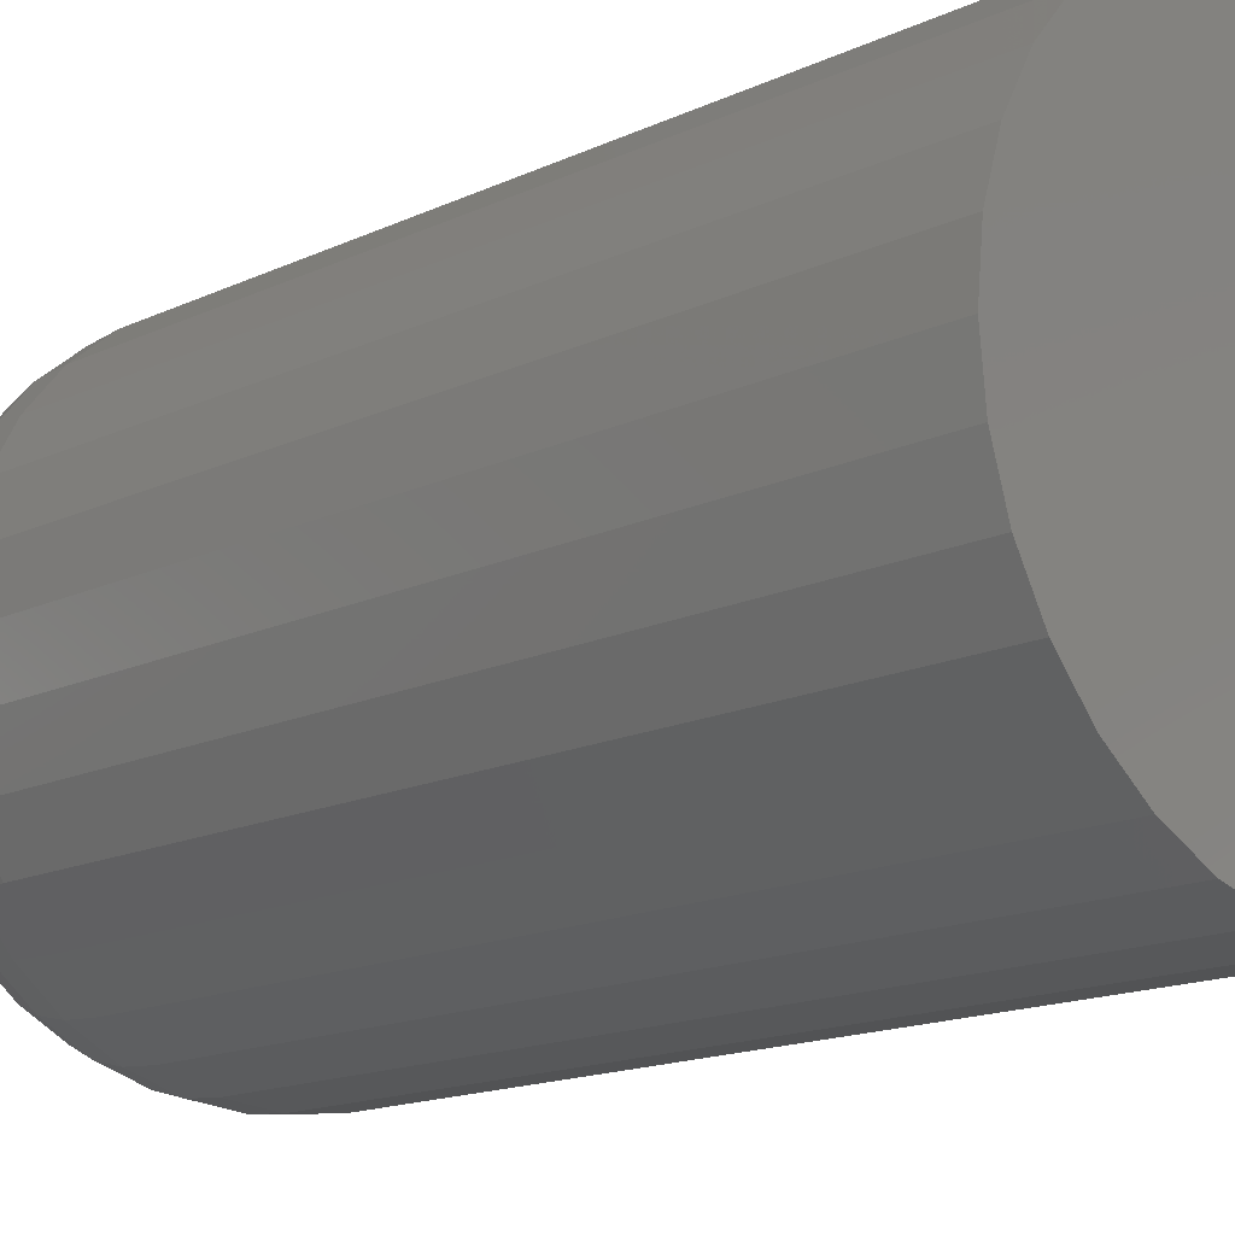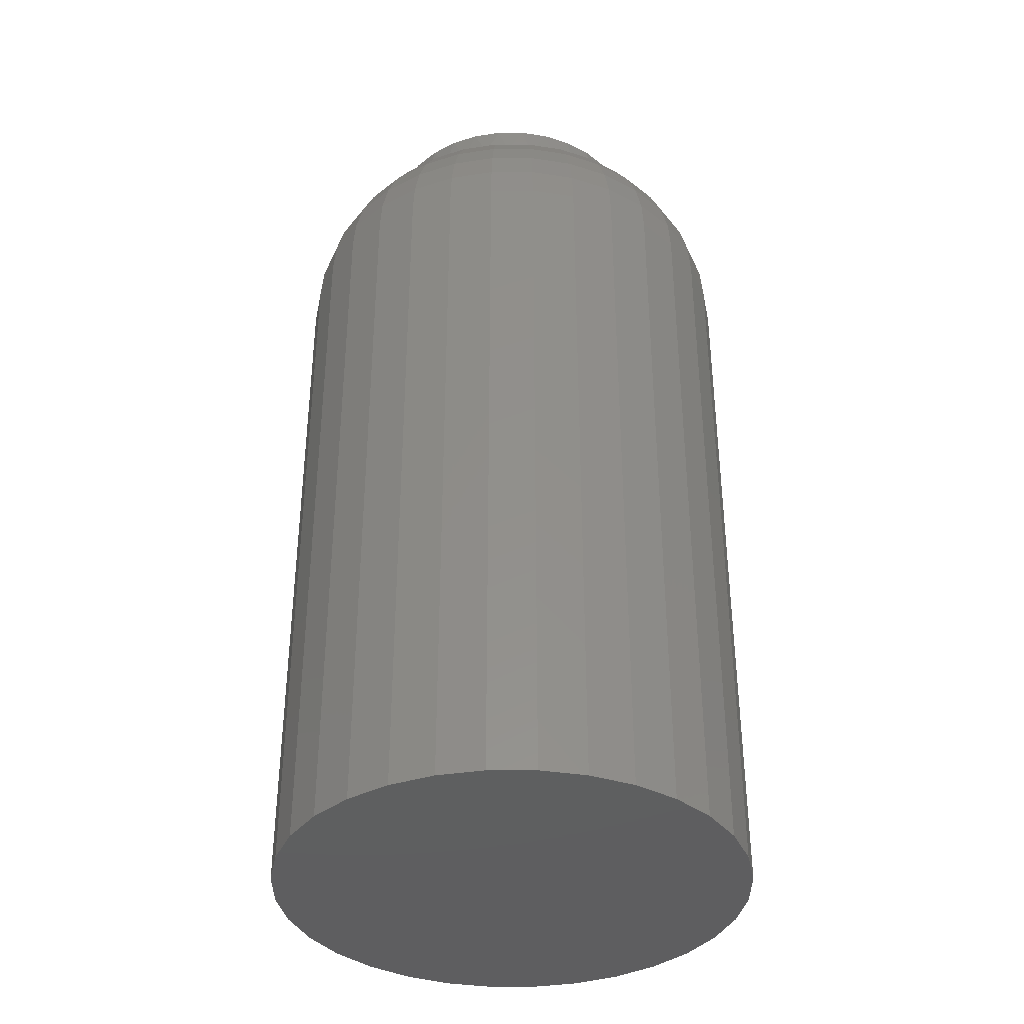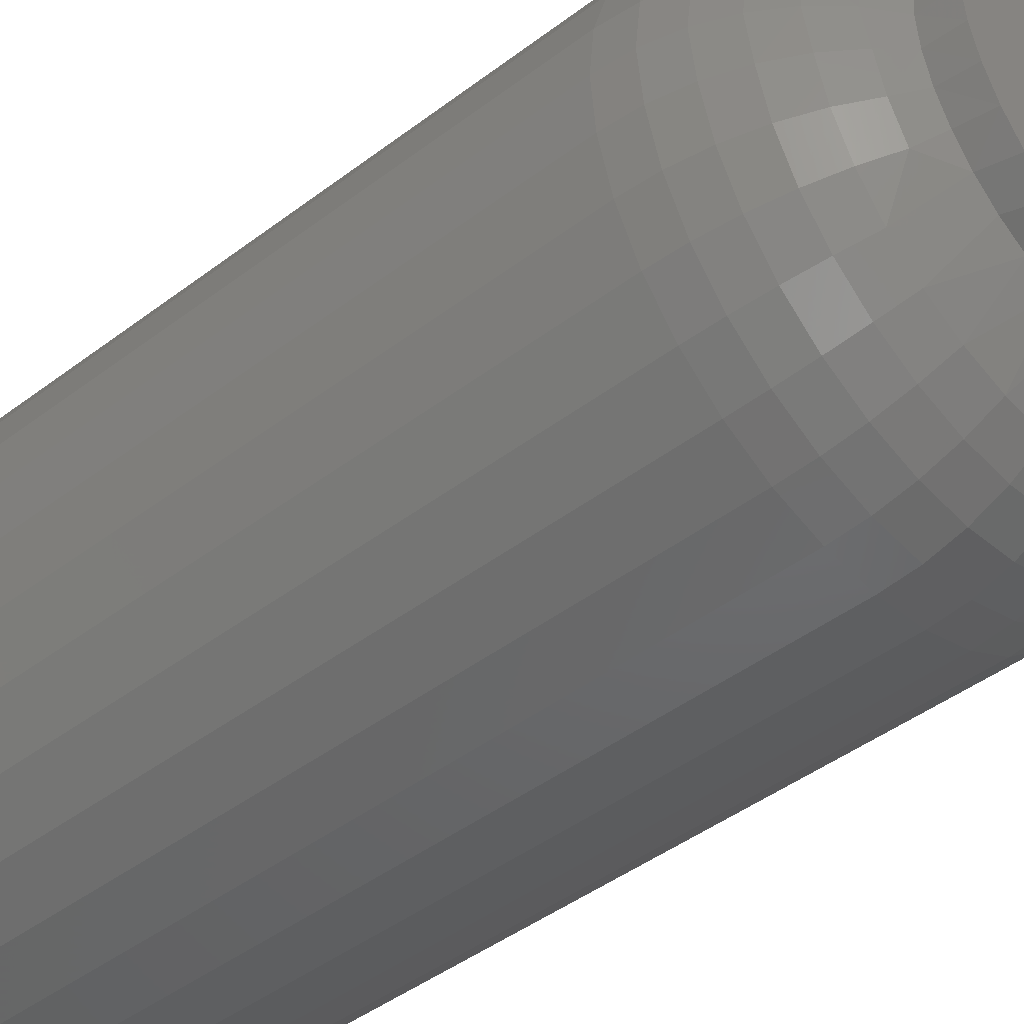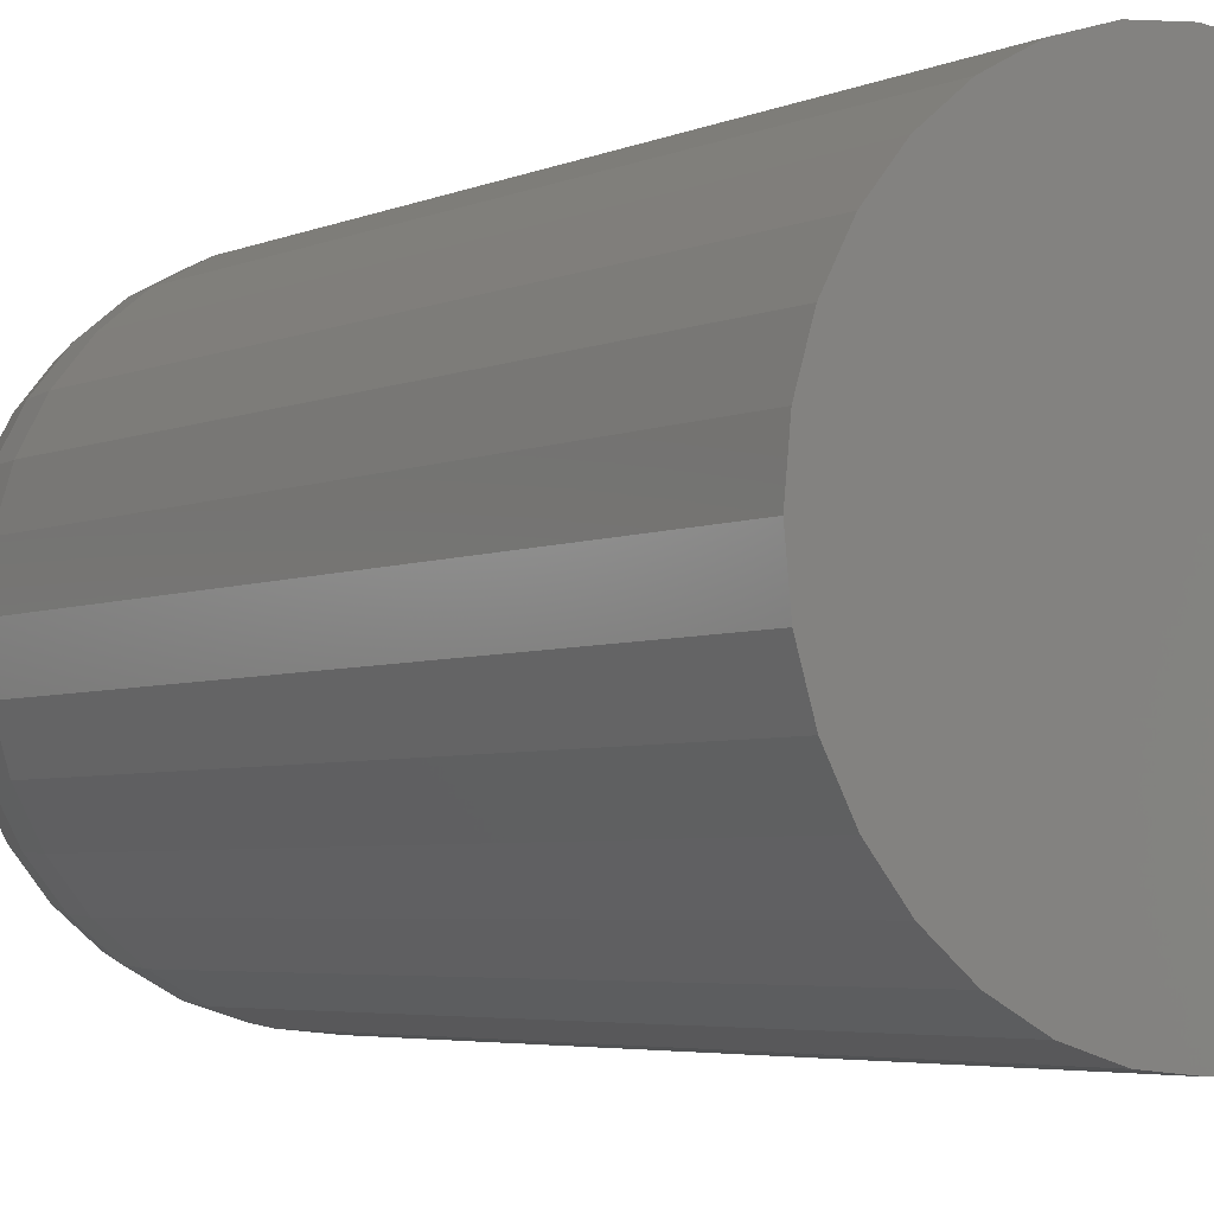
<metadata>
{"format":"stl","ext":"stl","renderer":"f3d","projection":"perspective","resolution":1024,"background":"white","views":[{"elev":-14.6,"azim":136.4,"up":"+Y"},{"elev":-37.0,"azim":16.9,"up":"+Z"},{"elev":-43.7,"azim":-48.1,"up":"+Y"},{"elev":-4.2,"azim":145.0,"up":"+Y"}]}
</metadata>
<code>
# stl→obj: 274 verts, 544 faces
v 0.0004934 0.02961 0.1875
v -0.005282 0.02904 0.1875
v -0.01084 0.02735 0.1875
v 0.006269 0.02904 0.1875
v 0.01182 0.02735 0.1875
v -0.01595 0.02462 0.1875
v 0.01694 0.02462 0.1875
v -0.02044 0.02093 0.1875
v 0.02143 0.02093 0.1875
v -0.02412 0.01645 0.1875
v 0.02511 0.01645 0.1875
v -0.02686 0.01133 0.1875
v 0.02785 0.01133 0.1875
v -0.02854 0.005776 0.1875
v 0.02953 0.005776 0.1875
v 0.02953 -0.005776 0.1875
v -0.02686 -0.01133 0.1875
v 0.02785 -0.01133 0.1875
v -0.02412 -0.01645 0.1875
v 0.02511 -0.01645 0.1875
v -0.02044 -0.02093 0.1875
v 0.02143 -0.02093 0.1875
v -0.01595 -0.02462 0.1875
v 0.01694 -0.02462 0.1875
v -0.01084 -0.02735 0.1875
v 0.01182 -0.02735 0.1875
v -0.005282 -0.02904 0.1875
v 0.0004934 -0.02961 0.1875
v 0.006269 -0.02904 0.1875
v 0.0301 0 0.1875
v -0.02911 3.625e-18 0.1875
v -0.02854 -0.005776 0.1875
v -0.01743 0.04407 0
v -0.008483 0.04678 0
v 0.0008224 0.0477 0
v 0.01013 0.04678 0
v 0.01908 0.04407 0
v -0.02568 0.03966 0
v 0.02732 0.03966 0
v -0.0329 0.03373 0
v 0.03455 0.03373 0
v -0.03884 0.0265 0
v 0.04048 0.0265 0
v -0.04324 0.01825 0
v 0.04489 0.01825 0
v -0.04596 0.009305 0
v 0.0476 0.009305 0
v 0.04489 -0.01825 0
v -0.04324 -0.01825 0
v 0.0476 -0.009305 0
v -0.03884 -0.0265 0
v 0.04048 -0.0265 0
v -0.0329 -0.03373 0
v 0.03455 -0.03373 0
v -0.02568 -0.03966 0
v 0.02732 -0.03966 0
v -0.01743 -0.04407 0
v 0.01908 -0.04407 0
v -0.008483 -0.04678 0
v 0.0008224 -0.0477 0
v 0.01013 -0.04678 0
v -0.04596 -0.009305 0
v -0.04688 5.841e-18 0
v 0.04852 0 0
v -0.01714 0.02378 0.1813
v -0.01251 0.0266 0.1813
v -0.007463 0.02852 0.1813
v -0.002169 0.02949 0.1814
v 0.003207 0.02948 0.1814
v 0.008497 0.0285 0.1814
v 0.01354 0.02658 0.1815
v 0.01816 0.02376 0.1815
v 0.02221 0.02012 0.1815
v -0.02911 3.625e-18 0.1812
v -0.02859 0.005541 0.1812
v -0.02704 0.01087 0.1812
v -0.02455 0.01579 0.1812
v -0.0212 0.02014 0.1812
v 0.0301 5.204e-18 0.1816
v 0.02958 0.005531 0.1816
v 0.02804 0.01085 0.1816
v 0.02555 0.01577 0.1816
v 0.01816 -0.02376 0.1815
v 0.01354 -0.02658 0.1815
v 0.008497 -0.0285 0.1814
v 0.003207 -0.02948 0.1814
v -0.002169 -0.02949 0.1814
v -0.007463 -0.02852 0.1813
v -0.01251 -0.0266 0.1813
v -0.01714 -0.02378 0.1813
v -0.0212 -0.02014 0.1812
v 0.02958 -0.005531 0.1816
v 0.02804 -0.01085 0.1816
v 0.02555 -0.01577 0.1816
v 0.02221 -0.02012 0.1815
v -0.02859 -0.005541 0.1812
v -0.02704 -0.01087 0.1812
v -0.02455 -0.01579 0.1812
v -0.03307 -0.006742 0.1777
v -0.03422 5.204e-18 0.1772
v -0.02791 -0.0192 0.1777
v -0.02683 -0.02765 0.1729
v -0.0209 -0.03252 0.1729
v -0.01414 -0.03613 0.1729
v -0.006807 -0.03835 0.1729
v 0.0008224 -0.03911 0.1729
v 0.008452 -0.03835 0.1729
v 0.01579 -0.03613 0.1729
v 0.02255 -0.03252 0.1729
v 0.02526 -0.02444 0.1777
v 0.02956 -0.0192 0.1777
v -0.03753 -0.007629 0.1729
v -0.03861 1.041e-17 0.1725
v -0.04114 -0.008347 0.1674
v -0.04215 6.939e-18 0.1671
v -0.04379 -0.008874 0.1614
v -0.04475 1.041e-17 0.1611
v -0.04541 -0.009197 0.155
v -0.03111 -0.01323 0.1777
v 0.03538 5.204e-18 0.1777
v 0.03472 -0.006742 0.1777
v 0.03993 3.469e-18 0.1729
v 0.03918 -0.007629 0.1729
v 0.04361 3.469e-18 0.1674
v 0.04278 -0.008347 0.1674
v 0.04631 3.469e-18 0.1614
v 0.04544 -0.008874 0.1614
v 0.04796 3.469e-18 0.155
v 0.04706 -0.009197 0.155
v 0.04852 -1.168e-17 0.1484
v 0.0476 -0.009305 0.1484
v -0.04688 5.841e-18 0.1484
v -0.04596 -0.009305 0.1484
v -0.04634 6.939e-18 0.1549
v -0.03531 -0.01497 0.1729
v -0.0387 -0.01637 0.1674
v -0.0412 -0.01741 0.1614
v -0.04273 -0.01804 0.155
v -0.04324 -0.01825 0.1484
v -0.03884 -0.0265 0.1484
v -0.03837 -0.02619 0.155
v -0.037 -0.02527 0.1614
v -0.03475 -0.02377 0.1674
v -0.03169 -0.02173 0.1729
v -0.0329 -0.03373 0.1484
v -0.03251 -0.03333 0.155
v -0.03134 -0.03216 0.1614
v -0.02943 -0.03025 0.1674
v -0.02568 -0.03966 0.1484
v -0.02537 -0.0392 0.155
v -0.02445 -0.03782 0.1614
v -0.02295 -0.03557 0.1674
v -0.01743 -0.04407 0.1484
v -0.01722 -0.04355 0.155
v -0.01658 -0.04202 0.1614
v -0.01555 -0.03953 0.1674
v -0.008483 -0.04678 0.1484
v -0.008374 -0.04623 0.155
v -0.008052 -0.04461 0.1614
v -0.007524 -0.04196 0.1674
v 0.0008224 -0.0477 0.1484
v 0.0008224 -0.04714 0.155
v 0.0008224 -0.04549 0.1614
v 0.0008224 -0.04278 0.1674
v 0.01013 -0.04678 0.1484
v 0.01002 -0.04623 0.155
v 0.009696 -0.04461 0.1614
v 0.009169 -0.04196 0.1674
v 0.01908 -0.04407 0.1484
v 0.01886 -0.04355 0.155
v 0.01823 -0.04202 0.1614
v 0.01719 -0.03953 0.1674
v 0.02732 -0.03966 0.1484
v 0.02701 -0.0392 0.155
v 0.02609 -0.03782 0.1614
v 0.02459 -0.03557 0.1674
v 0.03455 -0.03373 0.1484
v 0.03416 -0.03333 0.155
v 0.03299 -0.03216 0.1614
v 0.03107 -0.03025 0.1674
v 0.02847 -0.02765 0.1729
v 0.04048 -0.0265 0.1484
v 0.04002 -0.02619 0.155
v 0.03864 -0.02527 0.1614
v 0.0364 -0.02377 0.1674
v 0.03334 -0.02173 0.1729
v 0.04489 -0.01825 0.1484
v 0.04437 -0.01804 0.155
v 0.04285 -0.01741 0.1614
v 0.04035 -0.01637 0.1674
v 0.03695 -0.01497 0.1729
v 0.03275 -0.01323 0.1777
v -0.03307 0.006742 0.1777
v 0.02956 0.0192 0.1777
v 0.02526 0.02444 0.1777
v 0.02255 0.03252 0.1729
v 0.01579 0.03613 0.1729
v 0.008452 0.03835 0.1729
v 0.0008224 0.03911 0.1729
v -0.006807 0.03835 0.1729
v -0.01414 0.03613 0.1729
v -0.0209 0.03252 0.1729
v -0.02683 0.02765 0.1729
v -0.02791 0.0192 0.1777
v -0.03753 0.007629 0.1729
v -0.04114 0.008347 0.1674
v -0.04379 0.008874 0.1614
v -0.04541 0.009197 0.155
v 0.03275 0.01323 0.1777
v -0.04596 0.009305 0.1484
v 0.03472 0.006742 0.1777
v 0.03918 0.007629 0.1729
v 0.04278 0.008347 0.1674
v 0.04544 0.008874 0.1614
v 0.04706 0.009197 0.155
v 0.0476 0.009305 0.1484
v 0.03695 0.01497 0.1729
v 0.04035 0.01637 0.1674
v 0.04285 0.01741 0.1614
v 0.04437 0.01804 0.155
v 0.04489 0.01825 0.1484
v 0.04048 0.0265 0.1484
v 0.04002 0.02619 0.155
v 0.03864 0.02527 0.1614
v 0.0364 0.02377 0.1674
v 0.03334 0.02173 0.1729
v 0.03455 0.03373 0.1484
v 0.03416 0.03333 0.155
v 0.03299 0.03216 0.1614
v 0.03107 0.03025 0.1674
v 0.02847 0.02765 0.1729
v 0.02732 0.03966 0.1484
v 0.02701 0.0392 0.155
v 0.02609 0.03782 0.1614
v 0.02459 0.03557 0.1674
v 0.01908 0.04407 0.1484
v 0.01886 0.04355 0.155
v 0.01823 0.04202 0.1614
v 0.01719 0.03953 0.1674
v 0.01013 0.04678 0.1484
v 0.01002 0.04623 0.155
v 0.009696 0.04461 0.1614
v 0.009169 0.04196 0.1674
v 0.0008224 0.0477 0.1484
v 0.0008224 0.04714 0.155
v 0.0008224 0.04549 0.1614
v 0.0008224 0.04278 0.1674
v -0.008483 0.04678 0.1484
v -0.008374 0.04623 0.155
v -0.008052 0.04461 0.1614
v -0.007524 0.04196 0.1674
v -0.01743 0.04407 0.1484
v -0.01722 0.04355 0.155
v -0.01658 0.04202 0.1614
v -0.01555 0.03953 0.1674
v -0.02568 0.03966 0.1484
v -0.02537 0.0392 0.155
v -0.02445 0.03782 0.1614
v -0.02295 0.03557 0.1674
v -0.0329 0.03373 0.1484
v -0.03251 0.03333 0.155
v -0.03134 0.03216 0.1614
v -0.02943 0.03025 0.1674
v -0.03884 0.0265 0.1484
v -0.03837 0.02619 0.155
v -0.037 0.02527 0.1614
v -0.03475 0.02377 0.1674
v -0.03169 0.02173 0.1729
v -0.04324 0.01825 0.1484
v -0.04273 0.01804 0.155
v -0.0412 0.01741 0.1614
v -0.0387 0.01637 0.1674
v -0.03531 0.01497 0.1729
v -0.03111 0.01323 0.1777
f 1 2 3
f 4 1 3
f 4 3 5
f 5 3 6
f 5 6 7
f 7 6 8
f 7 8 9
f 9 8 10
f 9 10 11
f 11 10 12
f 11 12 13
f 13 12 14
f 13 14 15
f 16 17 18
f 18 17 19
f 18 19 20
f 20 19 21
f 20 21 22
f 22 21 23
f 22 23 24
f 24 23 25
f 24 25 26
f 26 25 27
f 26 27 28
f 26 28 29
f 15 14 30
f 30 14 31
f 30 31 16
f 16 31 32
f 16 32 17
f 33 34 35
f 33 35 36
f 37 33 36
f 38 33 37
f 39 38 37
f 40 38 39
f 41 40 39
f 42 40 41
f 43 42 41
f 44 42 43
f 45 44 43
f 46 44 45
f 47 46 45
f 48 49 50
f 51 49 48
f 52 51 48
f 53 51 52
f 54 53 52
f 55 53 54
f 56 55 54
f 57 55 56
f 58 57 56
f 59 57 58
f 60 59 58
f 61 60 58
f 49 62 50
f 50 62 63
f 50 63 64
f 64 63 46
f 64 46 47
f 8 6 65
f 66 65 6
f 6 3 66
f 67 66 3
f 3 2 67
f 68 67 2
f 2 1 68
f 69 68 1
f 1 4 69
f 69 4 70
f 70 4 5
f 70 5 71
f 71 5 7
f 71 7 72
f 72 7 9
f 72 9 73
f 73 9 11
f 74 31 75
f 75 31 14
f 75 14 76
f 76 14 12
f 76 12 77
f 77 12 10
f 77 10 78
f 78 10 8
f 78 8 65
f 30 79 15
f 15 79 80
f 15 80 13
f 13 80 81
f 13 81 11
f 11 81 82
f 11 82 73
f 22 24 83
f 84 83 24
f 24 26 84
f 85 84 26
f 26 29 85
f 86 85 29
f 29 28 86
f 86 28 87
f 87 28 27
f 87 27 88
f 88 27 25
f 88 25 89
f 89 25 23
f 89 23 90
f 90 23 21
f 90 21 91
f 91 21 19
f 79 30 92
f 92 30 16
f 92 16 93
f 93 16 18
f 93 18 94
f 94 18 20
f 94 20 95
f 95 20 22
f 95 22 83
f 31 74 32
f 32 74 96
f 32 96 17
f 17 96 97
f 17 97 19
f 19 97 98
f 19 98 91
f 74 99 96
f 74 100 99
f 101 91 98
f 102 90 91
f 102 91 101
f 103 89 90
f 104 88 89
f 105 87 88
f 106 86 87
f 107 85 86
f 108 84 85
f 109 110 83
f 83 84 109
f 110 95 83
f 111 94 95
f 112 99 100
f 100 113 112
f 114 112 113
f 113 115 114
f 116 114 115
f 115 117 116
f 118 116 117
f 119 98 97
f 93 94 111
f 79 92 120
f 120 92 121
f 120 121 122
f 122 121 123
f 122 123 124
f 124 123 125
f 124 125 126
f 126 125 127
f 126 127 128
f 128 127 129
f 128 129 130
f 130 129 131
f 132 133 134
f 134 133 118
f 134 118 117
f 97 96 119
f 119 96 99
f 119 99 135
f 135 99 112
f 135 112 136
f 136 112 114
f 136 114 137
f 137 114 116
f 137 116 138
f 138 116 118
f 138 118 139
f 139 118 133
f 139 140 138
f 138 140 141
f 138 141 137
f 137 141 142
f 137 142 136
f 136 142 143
f 136 143 135
f 135 143 144
f 135 144 119
f 119 144 101
f 119 101 98
f 140 145 141
f 141 145 146
f 141 146 142
f 142 146 147
f 142 147 143
f 143 147 148
f 143 148 144
f 144 148 102
f 144 102 101
f 145 149 146
f 146 149 150
f 146 150 147
f 147 150 151
f 147 151 148
f 148 151 152
f 148 152 102
f 102 152 103
f 102 103 90
f 149 153 150
f 150 153 154
f 150 154 151
f 151 154 155
f 151 155 152
f 152 155 156
f 152 156 103
f 103 156 104
f 103 104 89
f 153 157 154
f 154 157 158
f 154 158 155
f 155 158 159
f 155 159 156
f 156 159 160
f 156 160 104
f 104 160 105
f 104 105 88
f 157 161 158
f 158 161 162
f 158 162 159
f 159 162 163
f 159 163 160
f 160 163 164
f 160 164 105
f 105 164 106
f 105 106 87
f 161 165 162
f 162 165 166
f 162 166 163
f 163 166 167
f 163 167 164
f 164 167 168
f 164 168 106
f 106 168 107
f 106 107 86
f 165 169 166
f 166 169 170
f 166 170 167
f 167 170 171
f 167 171 168
f 168 171 172
f 168 172 107
f 107 172 108
f 107 108 85
f 169 173 170
f 170 173 174
f 170 174 171
f 171 174 175
f 171 175 172
f 172 175 176
f 172 176 108
f 108 176 109
f 108 109 84
f 173 177 174
f 174 177 178
f 174 178 175
f 175 178 179
f 175 179 176
f 176 179 180
f 176 180 109
f 109 180 181
f 109 181 110
f 177 182 178
f 178 182 183
f 178 183 179
f 179 183 184
f 179 184 180
f 180 184 185
f 180 185 181
f 181 185 186
f 181 186 110
f 110 186 111
f 110 111 95
f 182 187 183
f 183 187 188
f 183 188 184
f 184 188 189
f 184 189 185
f 185 189 190
f 185 190 186
f 186 190 191
f 186 191 111
f 111 191 192
f 111 192 93
f 92 93 121
f 121 93 192
f 121 192 123
f 123 192 191
f 123 191 125
f 125 191 190
f 125 190 127
f 127 190 189
f 127 189 129
f 129 189 188
f 129 188 131
f 131 188 187
f 74 193 100
f 74 75 193
f 194 73 82
f 195 72 73
f 196 71 72
f 196 72 195
f 197 70 71
f 198 69 70
f 199 68 69
f 200 67 68
f 201 66 67
f 202 65 66
f 203 204 78
f 78 65 203
f 204 77 78
f 100 193 205
f 100 205 113
f 113 205 206
f 113 206 115
f 115 206 207
f 115 207 117
f 117 207 208
f 209 82 81
f 76 77 204
f 210 132 208
f 208 132 134
f 208 134 117
f 80 79 211
f 211 79 120
f 211 120 212
f 212 120 122
f 212 122 213
f 213 122 124
f 213 124 214
f 214 124 126
f 214 126 215
f 215 126 128
f 215 128 216
f 216 128 130
f 81 80 209
f 209 80 211
f 209 211 217
f 217 211 212
f 217 212 218
f 218 212 213
f 218 213 219
f 219 213 214
f 219 214 220
f 220 214 215
f 220 215 221
f 221 215 216
f 221 222 220
f 220 222 223
f 220 223 219
f 219 223 224
f 219 224 218
f 218 224 225
f 218 225 217
f 217 225 226
f 217 226 209
f 209 226 194
f 209 194 82
f 222 227 223
f 223 227 228
f 223 228 224
f 224 228 229
f 224 229 225
f 225 229 230
f 225 230 226
f 226 230 231
f 226 231 194
f 194 231 195
f 194 195 73
f 227 232 228
f 228 232 233
f 228 233 229
f 229 233 234
f 229 234 230
f 230 234 235
f 230 235 231
f 231 235 196
f 231 196 195
f 232 236 233
f 233 236 237
f 233 237 234
f 234 237 238
f 234 238 235
f 235 238 239
f 235 239 196
f 196 239 197
f 196 197 71
f 236 240 237
f 237 240 241
f 237 241 238
f 238 241 242
f 238 242 239
f 239 242 243
f 239 243 197
f 197 243 198
f 197 198 70
f 240 244 241
f 241 244 245
f 241 245 242
f 242 245 246
f 242 246 243
f 243 246 247
f 243 247 198
f 198 247 199
f 198 199 69
f 244 248 245
f 245 248 249
f 245 249 246
f 246 249 250
f 246 250 247
f 247 250 251
f 247 251 199
f 199 251 200
f 199 200 68
f 248 252 249
f 249 252 253
f 249 253 250
f 250 253 254
f 250 254 251
f 251 254 255
f 251 255 200
f 200 255 201
f 200 201 67
f 252 256 253
f 253 256 257
f 253 257 254
f 254 257 258
f 254 258 255
f 255 258 259
f 255 259 201
f 201 259 202
f 201 202 66
f 256 260 257
f 257 260 261
f 257 261 258
f 258 261 262
f 258 262 259
f 259 262 263
f 259 263 202
f 202 263 203
f 202 203 65
f 260 264 261
f 261 264 265
f 261 265 262
f 262 265 266
f 262 266 263
f 263 266 267
f 263 267 203
f 203 267 268
f 203 268 204
f 264 269 265
f 265 269 270
f 265 270 266
f 266 270 271
f 266 271 267
f 267 271 272
f 267 272 268
f 268 272 273
f 268 273 204
f 204 273 274
f 204 274 76
f 75 76 193
f 193 76 274
f 193 274 205
f 205 274 273
f 205 273 206
f 206 273 272
f 206 272 207
f 207 272 271
f 207 271 208
f 208 271 270
f 208 270 210
f 210 270 269
f 64 130 50
f 50 130 131
f 50 131 48
f 48 131 187
f 48 187 52
f 52 187 182
f 52 182 54
f 54 182 177
f 54 177 56
f 56 177 173
f 56 173 58
f 58 173 169
f 58 169 61
f 61 169 165
f 61 165 60
f 60 165 161
f 60 161 59
f 59 161 157
f 59 157 57
f 57 157 153
f 57 153 55
f 55 153 149
f 55 149 53
f 53 149 145
f 53 145 51
f 51 145 140
f 51 140 49
f 49 140 139
f 49 139 62
f 62 139 133
f 62 133 63
f 63 133 132
f 63 132 46
f 46 132 210
f 46 210 44
f 44 210 269
f 44 269 42
f 42 269 264
f 42 264 40
f 40 264 260
f 40 260 38
f 38 260 256
f 38 256 33
f 33 256 252
f 33 252 34
f 34 252 248
f 34 248 35
f 35 248 244
f 35 244 36
f 36 244 240
f 36 240 37
f 37 240 236
f 37 236 39
f 39 236 232
f 39 232 41
f 41 232 227
f 41 227 43
f 43 227 222
f 43 222 45
f 45 222 221
f 45 221 47
f 47 221 216
f 47 216 64
f 64 216 130

</code>
